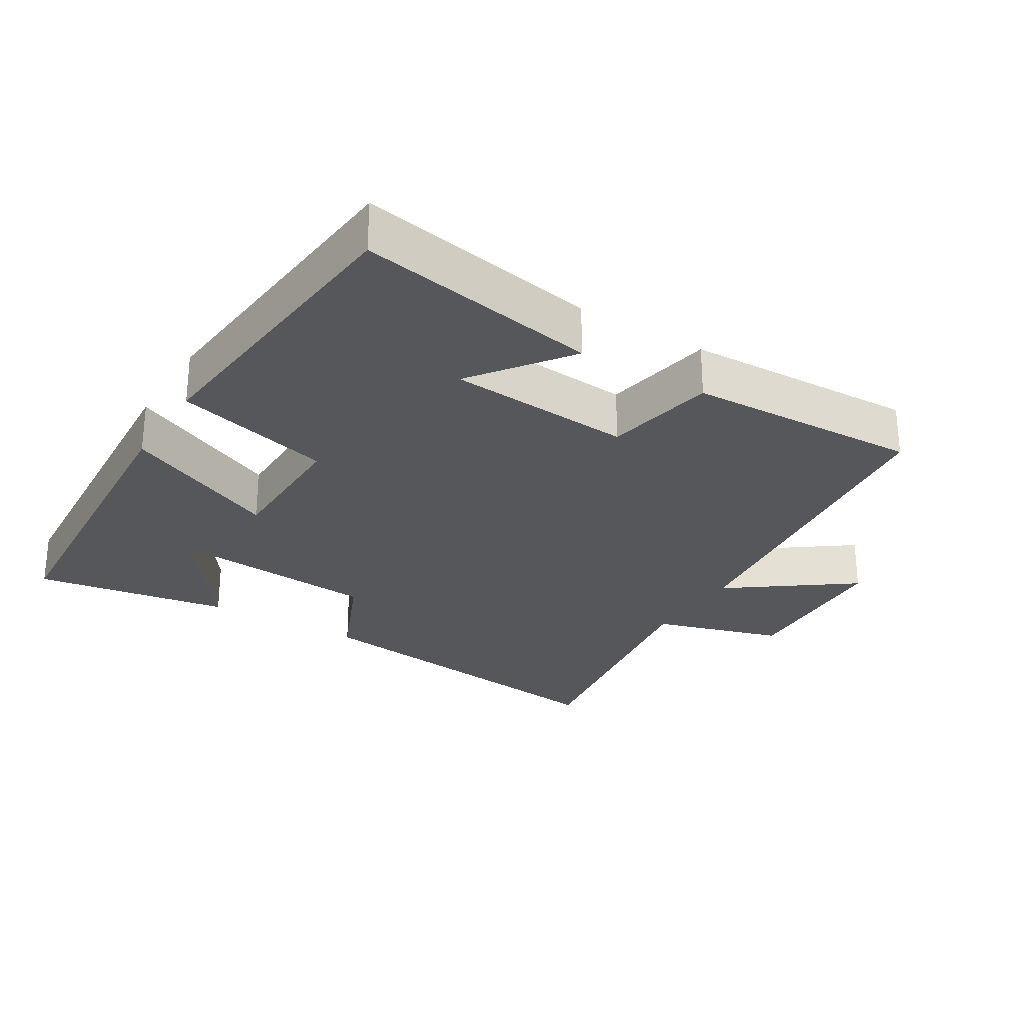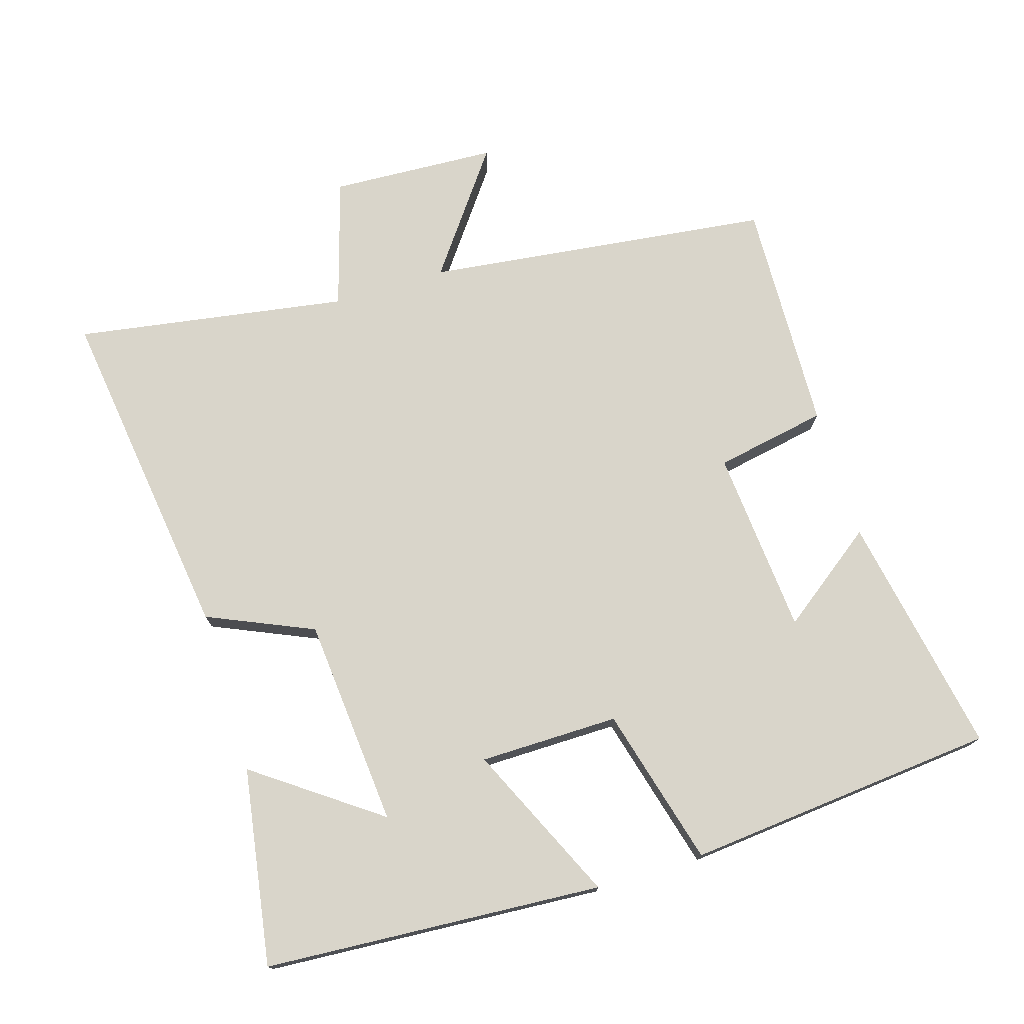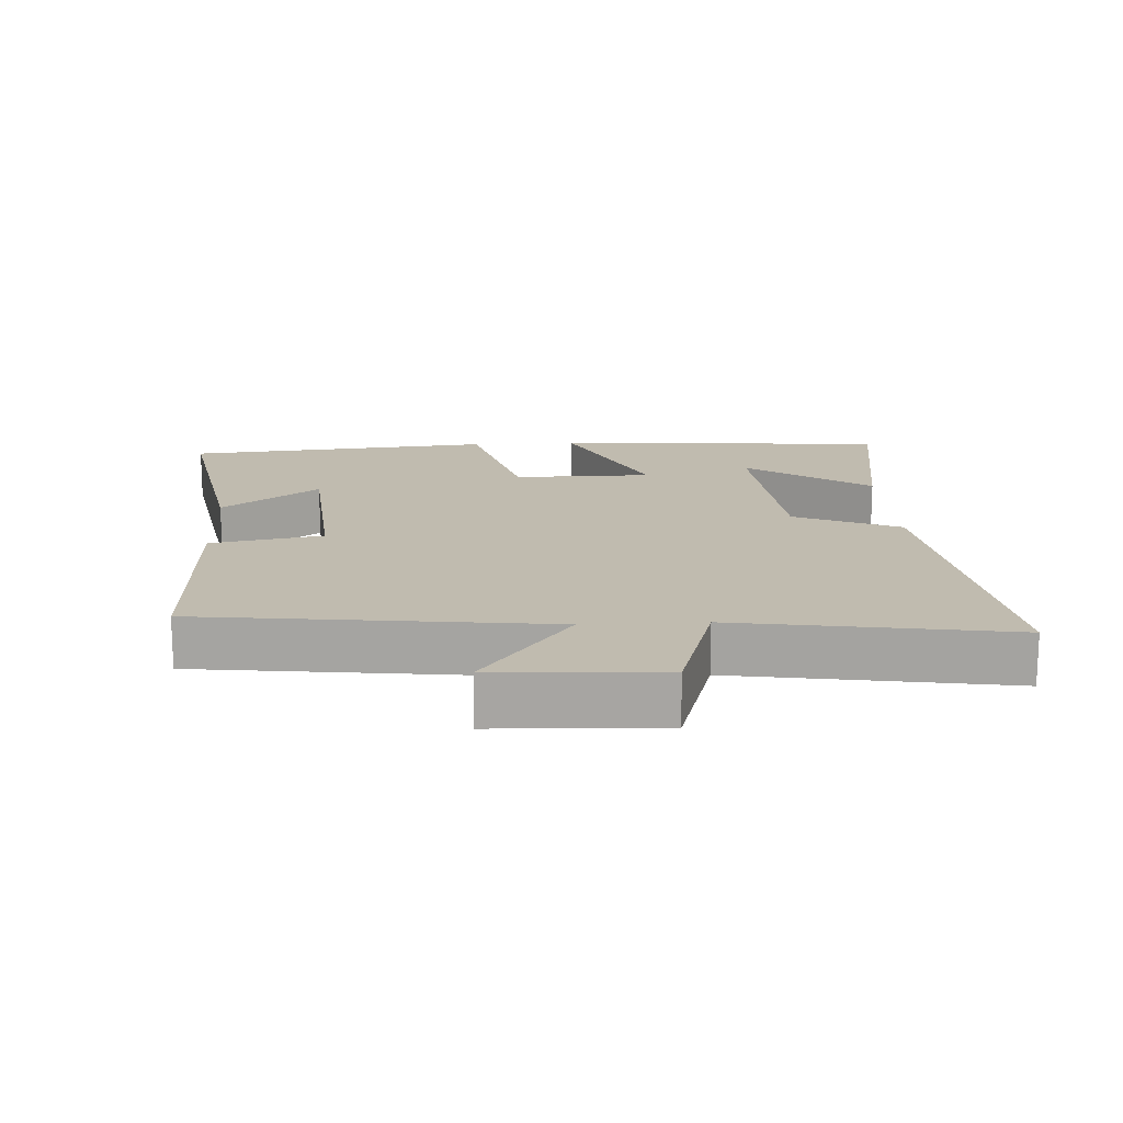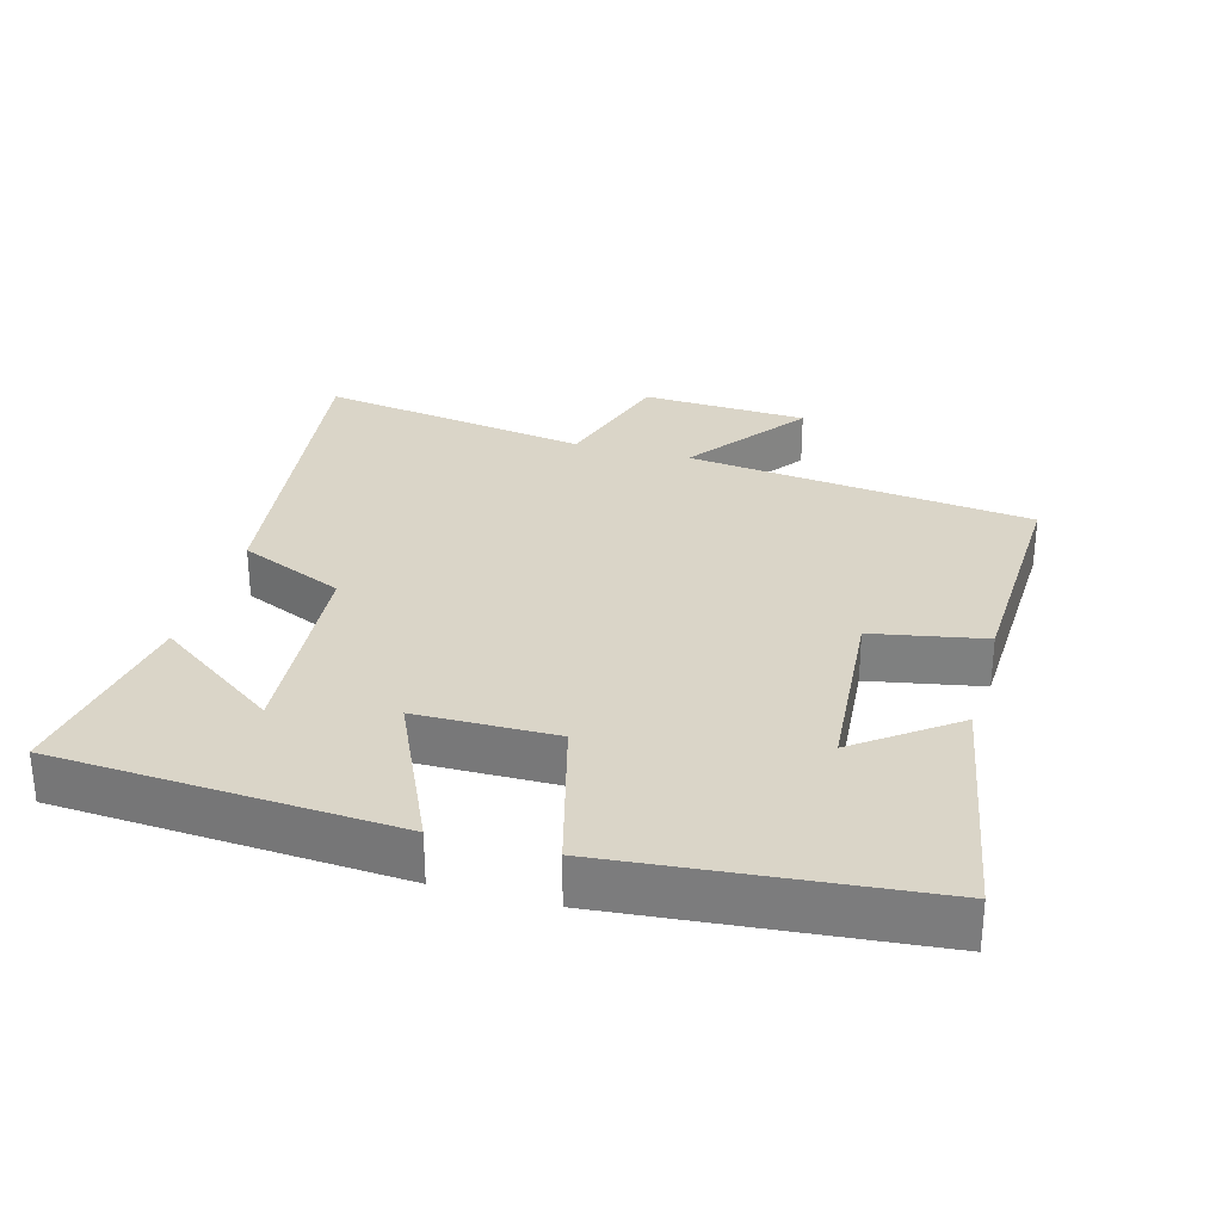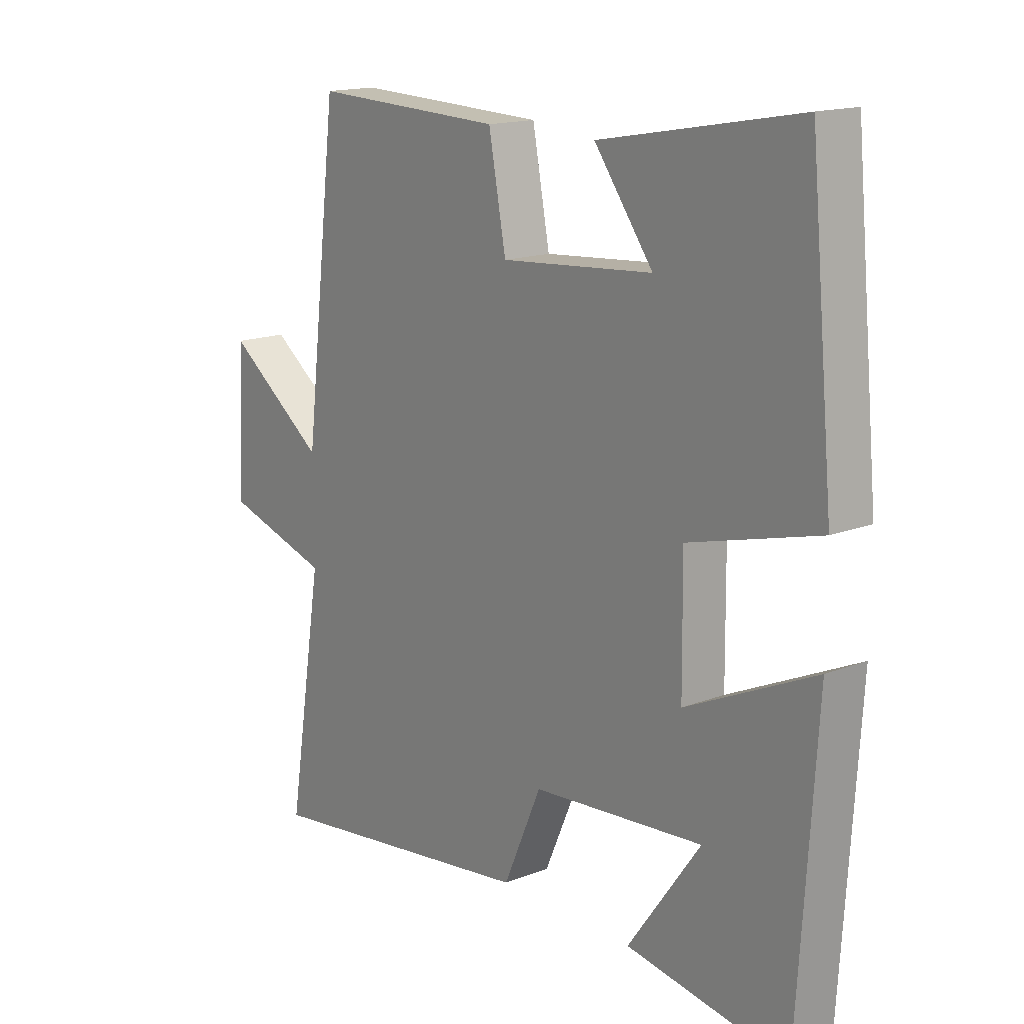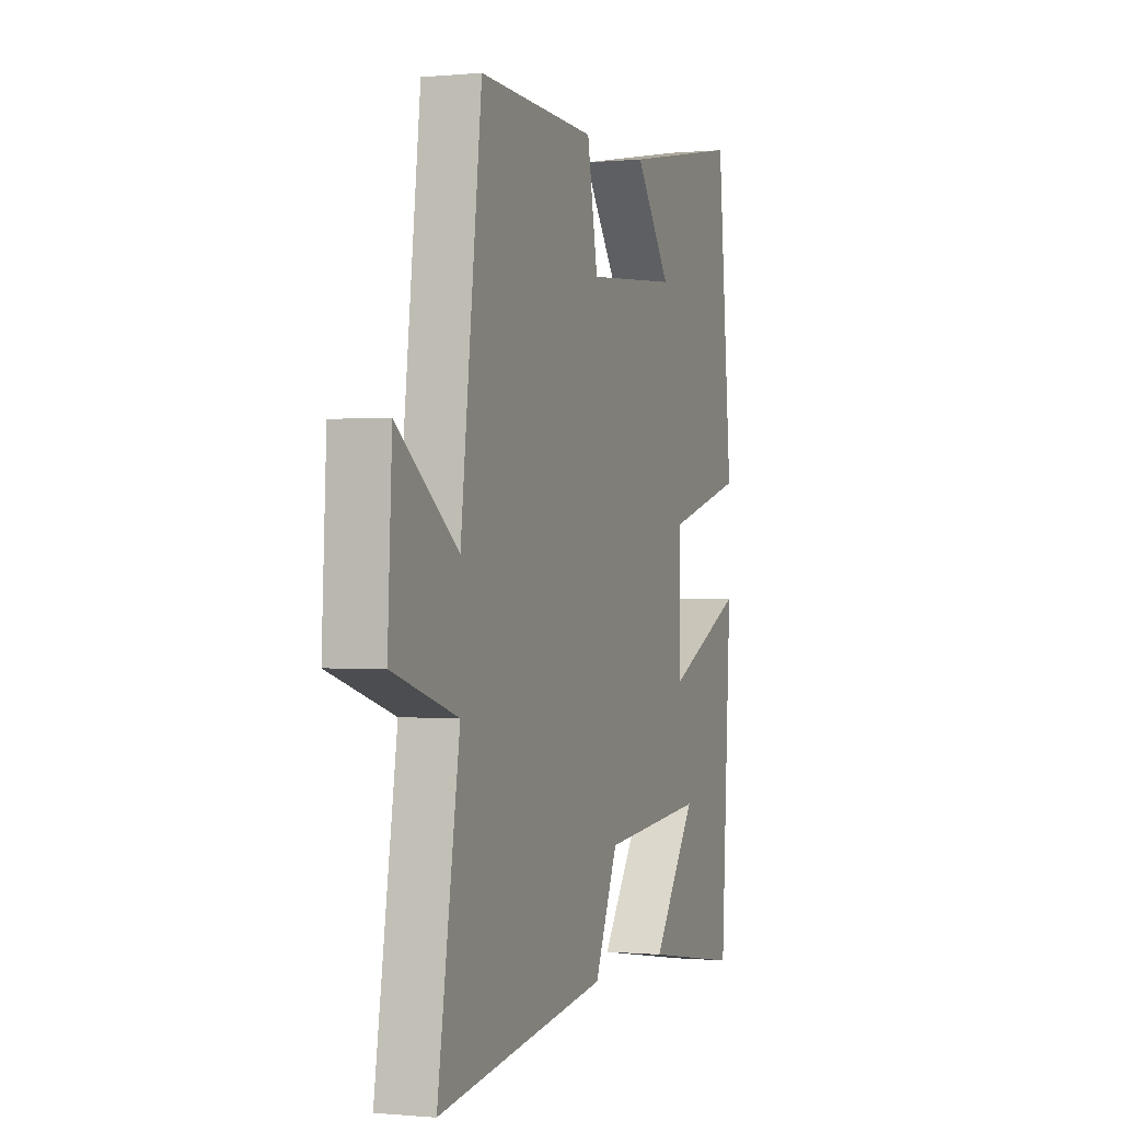
<metadata>
{"format":"obj","ext":"obj","renderer":"f3d","projection":"perspective","resolution":1024,"background":"white","views":[{"elev":-27.1,"azim":-31.4,"up":"+Y"},{"elev":74.6,"azim":-107.0,"up":"+Y"},{"elev":16.1,"azim":86.9,"up":"+Y"},{"elev":29.4,"azim":-74.4,"up":"+Y"},{"elev":15.8,"azim":-128.8,"up":"+Z"},{"elev":-0.4,"azim":109.7,"up":"+Z"}]}
</metadata>
<code>
v 0.439 0.07 0.512
v 0.5 0.07 0.003
v 0.678 0.07 0.134
v 0.69 0.07 -0.11
v 0.5 0.07 -0.167
v 0.564 0.07 -0.567
v 0.064 0.07 -0.5
v -0.004 0.07 -0.345
v -0.31 0.07 -0.319
v -0.18 0.07 -0.5
v -0.468 0.07 -0.546
v -0.5 0.07 -0.05
v -0.27 0.07 -0.156
v -0.268 0.07 0.048
v -0.5 0.07 0.11
v -0.457 0.07 0.565
v -0.102 0.07 0.5
v -0.207 0.07 0.358
v 0.065 0.07 0.336
v 0.096 0.07 0.5
v 0.439 0 0.512
v 0.5 0 0.003
v 0.678 0 0.134
v 0.69 0 -0.11
v 0.5 0 -0.167
v 0.564 0 -0.567
v 0.064 0 -0.5
v -0.004 0 -0.345
v -0.31 0 -0.319
v -0.18 0 -0.5
v -0.468 0 -0.546
v -0.5 0 -0.05
v -0.27 0 -0.156
v -0.268 0 0.048
v -0.5 0 0.11
v -0.457 0 0.565
v -0.102 0 0.5
v -0.207 0 0.358
v 0.065 0 0.336
v 0.096 0 0.5
f 19 20 1 2
f 18 19 2
f 15 16 17 18
f 14 15 18 2
f 13 14 2
f 11 12 13
f 9 10 11
f 9 11 13
f 8 9 13 2
f 5 6 7 8
f 2 3 4 5
f 2 5 8
f 22 21 40 39
f 22 39 38
f 38 37 36 35
f 22 38 35 34
f 22 34 33
f 33 32 31
f 31 30 29
f 33 31 29
f 22 33 29 28
f 28 27 26 25
f 25 24 23 22
f 28 25 22
f 1 21 22 2
f 2 22 23 3
f 3 23 24 4
f 4 24 25 5
f 5 25 26 6
f 6 26 27 7
f 7 27 28 8
f 8 28 29 9
f 9 29 30 10
f 10 30 31 11
f 11 31 32 12
f 12 32 33 13
f 13 33 34 14
f 14 34 35 15
f 15 35 36 16
f 16 36 37 17
f 17 37 38 18
f 18 38 39 19
f 19 39 40 20
f 20 40 21 1

</code>
